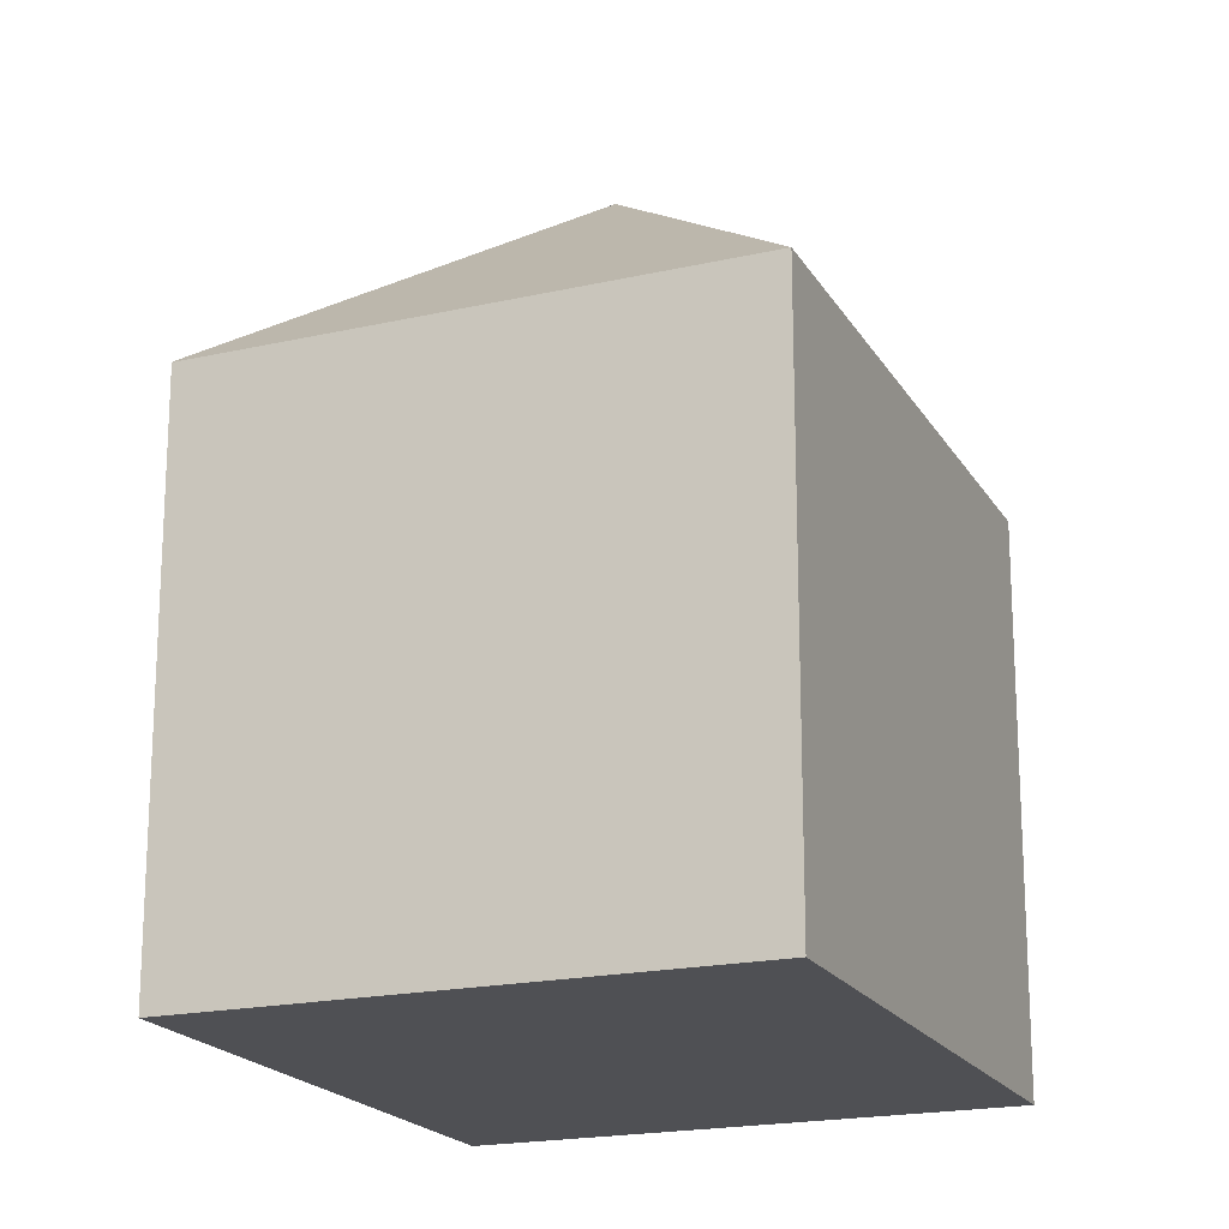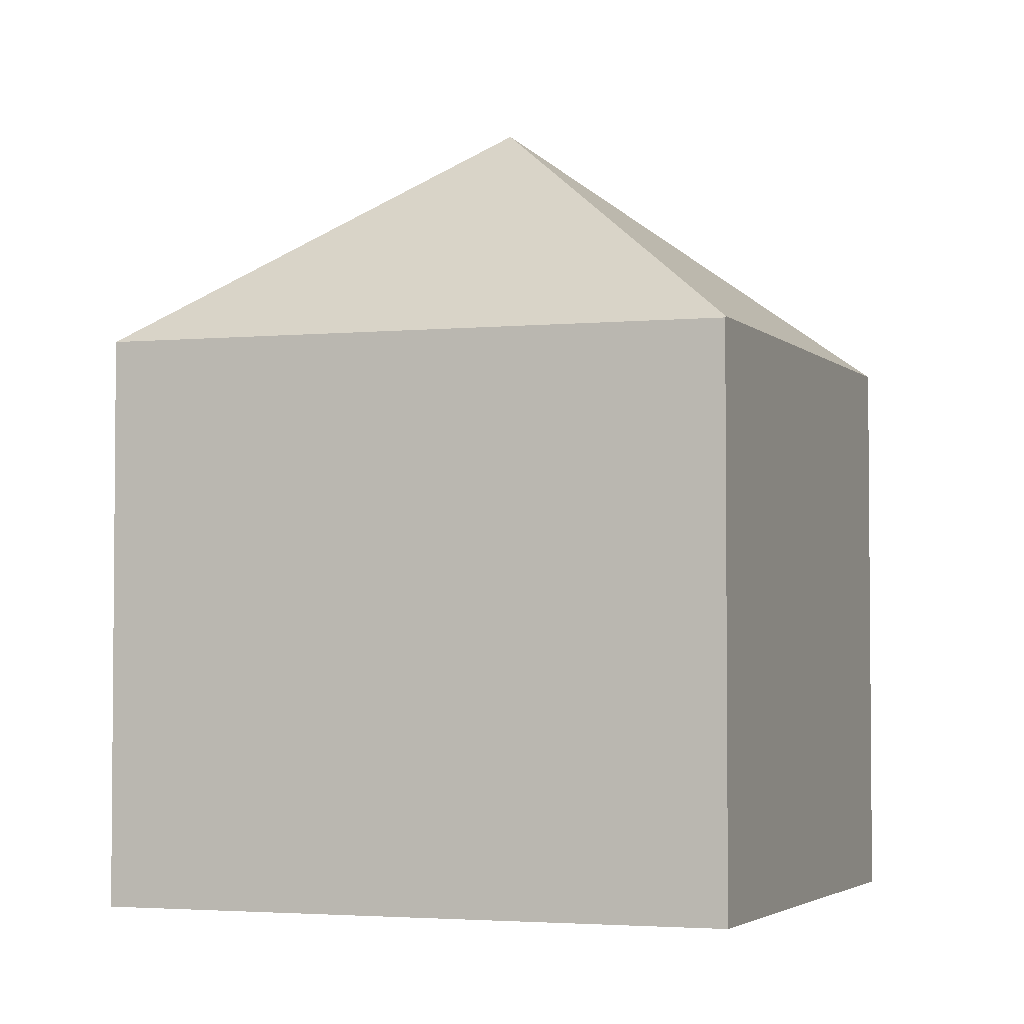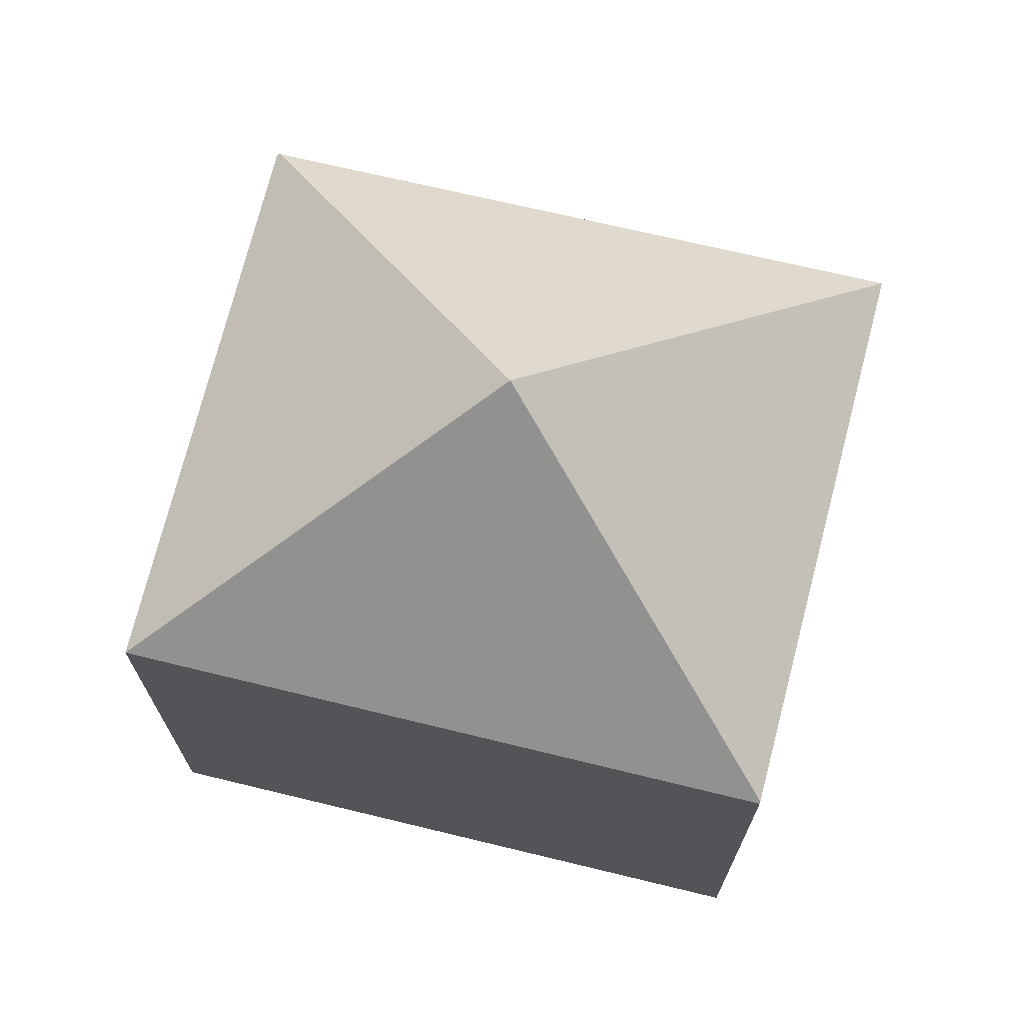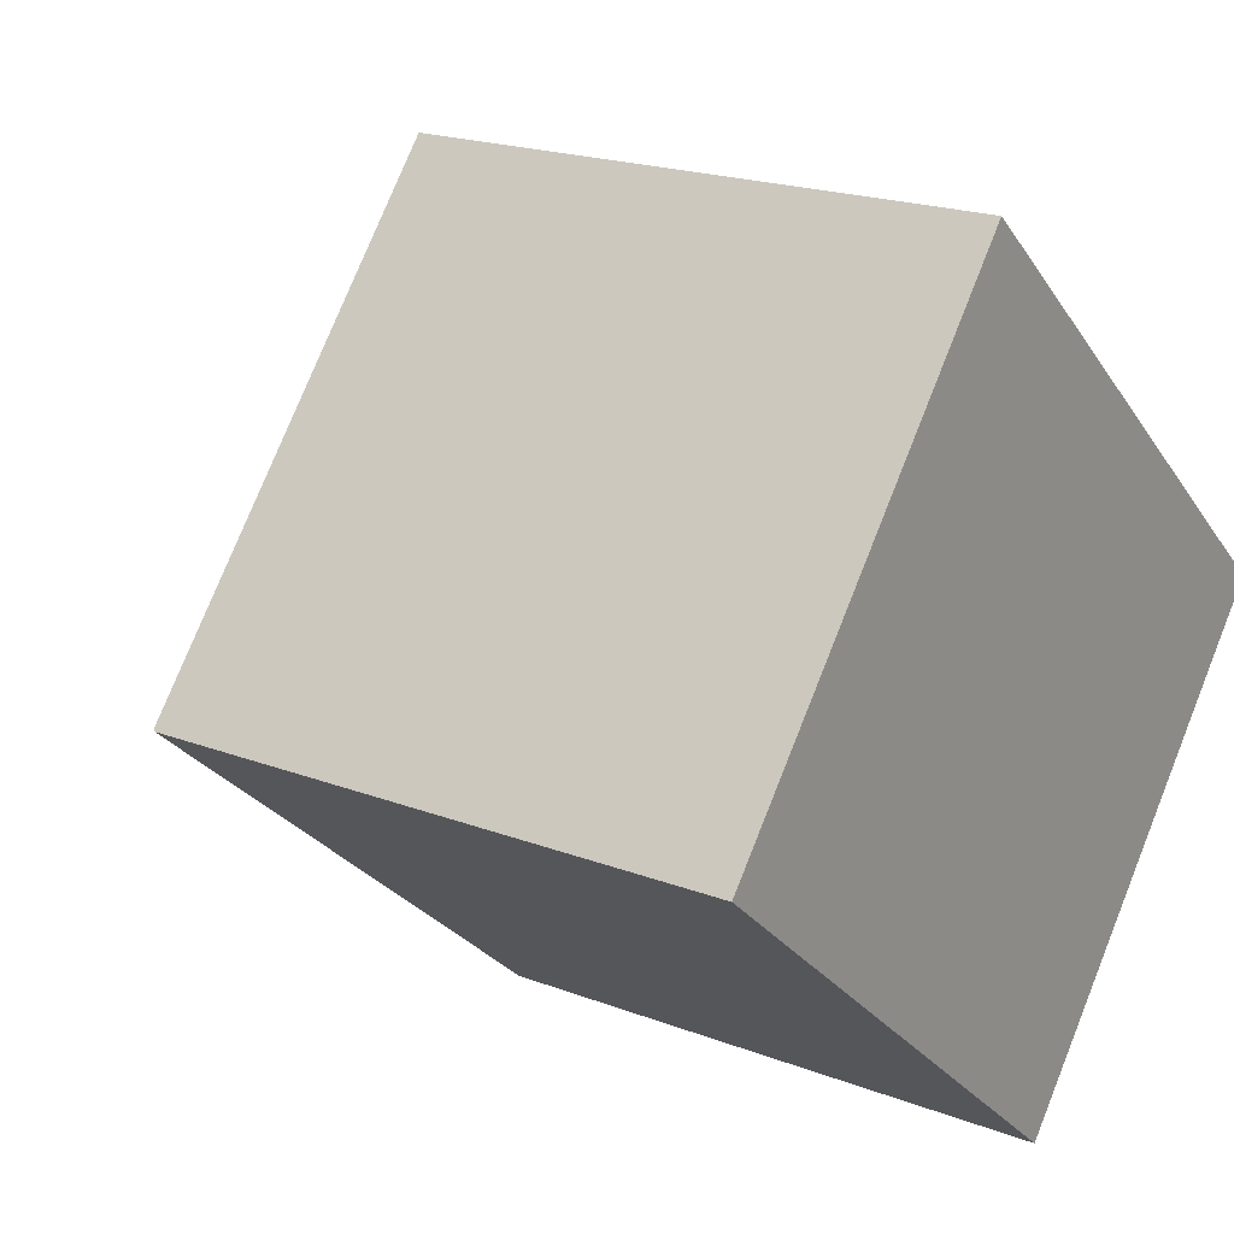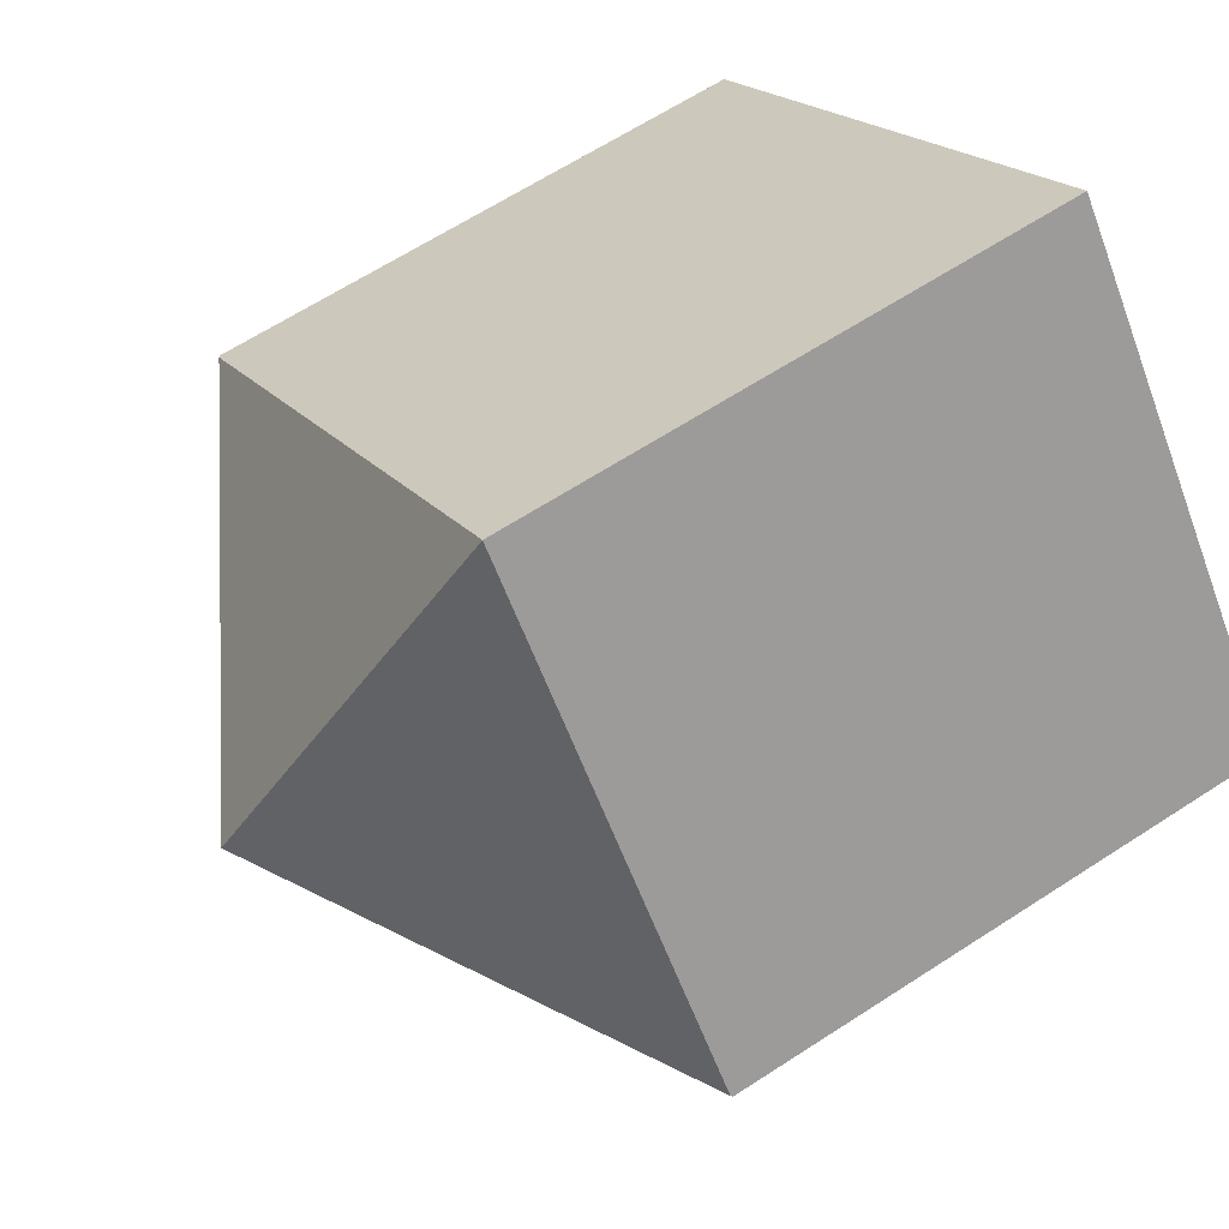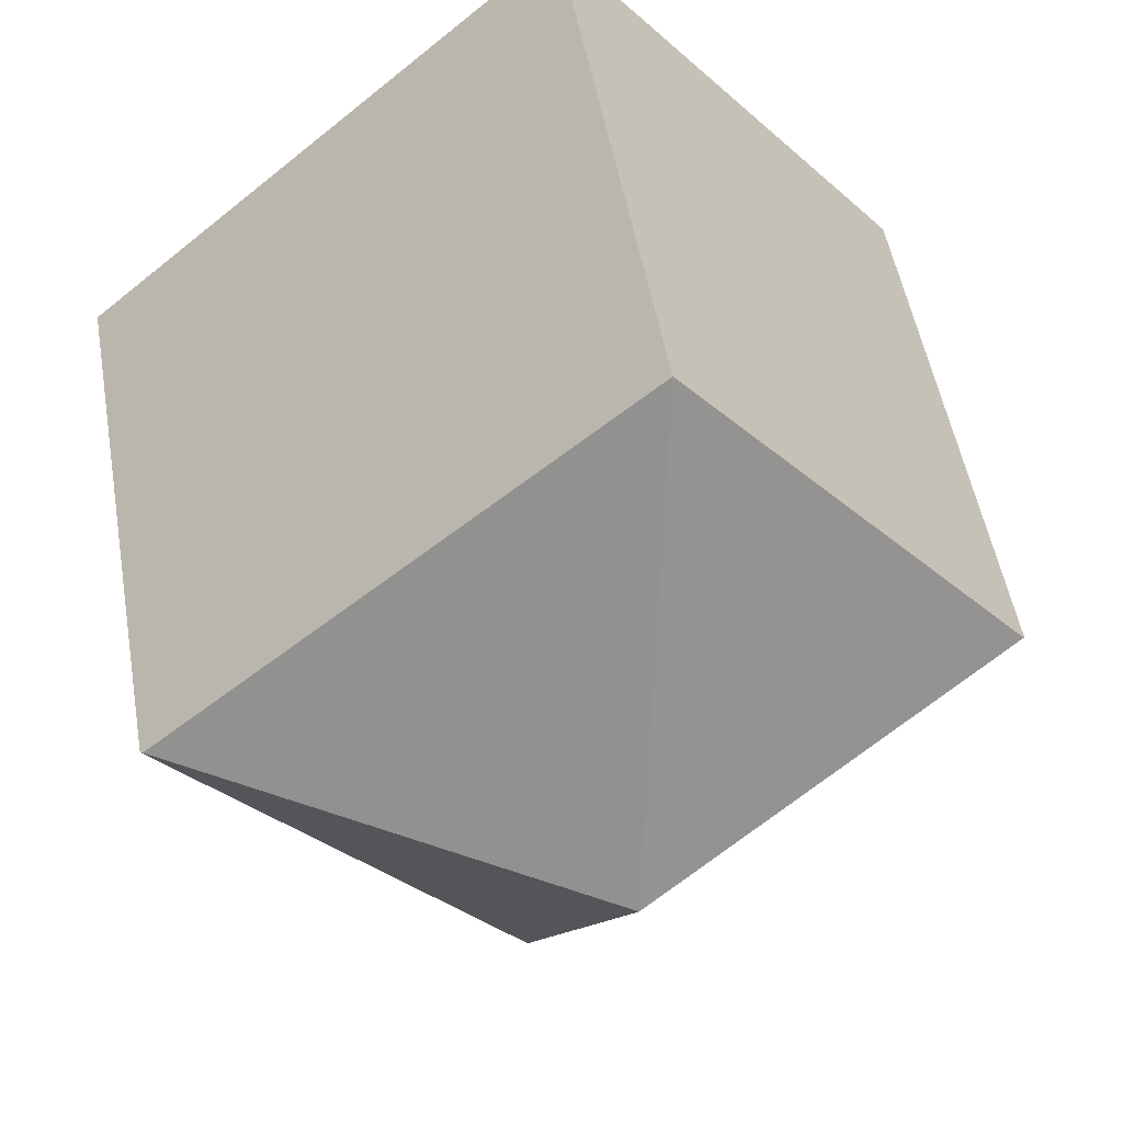
<metadata>
{"format":"obj","ext":"obj","renderer":"f3d","projection":"perspective","resolution":1024,"background":"white","views":[{"elev":-19.2,"azim":152.5,"up":"+Y"},{"elev":-3.3,"azim":-119.3,"up":"+Y"},{"elev":72.4,"azim":-126.0,"up":"+Y"},{"elev":19.6,"azim":-54.3,"up":"+Z"},{"elev":64.2,"azim":-123.3,"up":"+Z"},{"elev":50.9,"azim":170.2,"up":"+Z"}]}
</metadata>
<code>
v  6.464 12.38 0.122
v  12.93 8.63 0.188
v  7.449 8.699 -6.343
v  12.89 8.67 0.222
v  0 8.634 5.287e-16
v  0.018 8.659 0.022
v  5.462 8.659 6.646
v  5.462 -4.069e-16 6.646
v  12.89 -1.359e-17 0.222
v  12.93 -1.151e-17 0.188
v  7.449 3.884e-16 -6.343
v  0 0 0
v  0.018 -1.347e-18 0.022
g defaultobject
f 1 2 3
f 1 4 2
f 5 1 3
f 1 5 6
f 1 6 7
f 1 7 4
f 8 4 7
f 4 8 9
f 4 9 2
f 2 9 10
f 2 11 3
f 11 2 10
f 11 5 3
f 5 11 12
f 6 8 7
f 8 6 5
f 8 5 13
f 13 5 12
f 9 11 10
f 11 9 8
f 11 8 12
f 12 8 13

</code>
